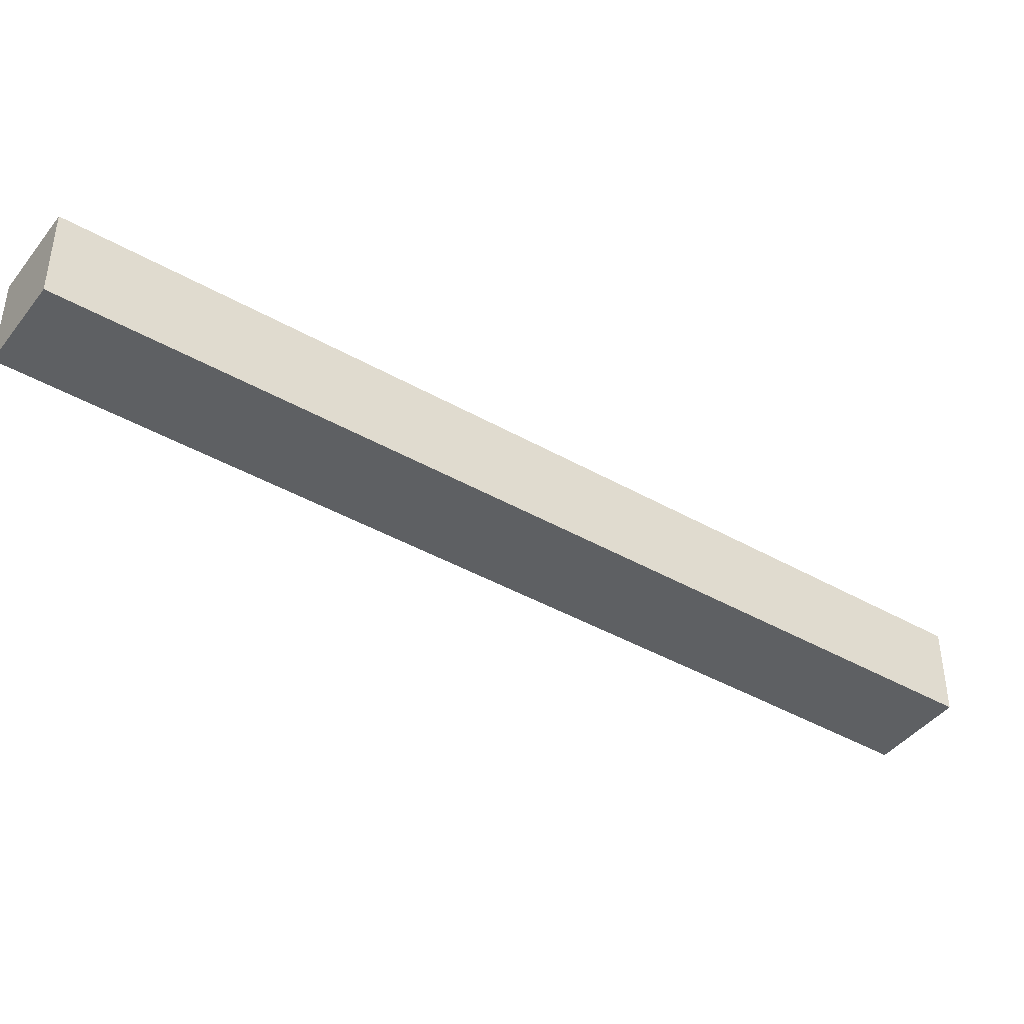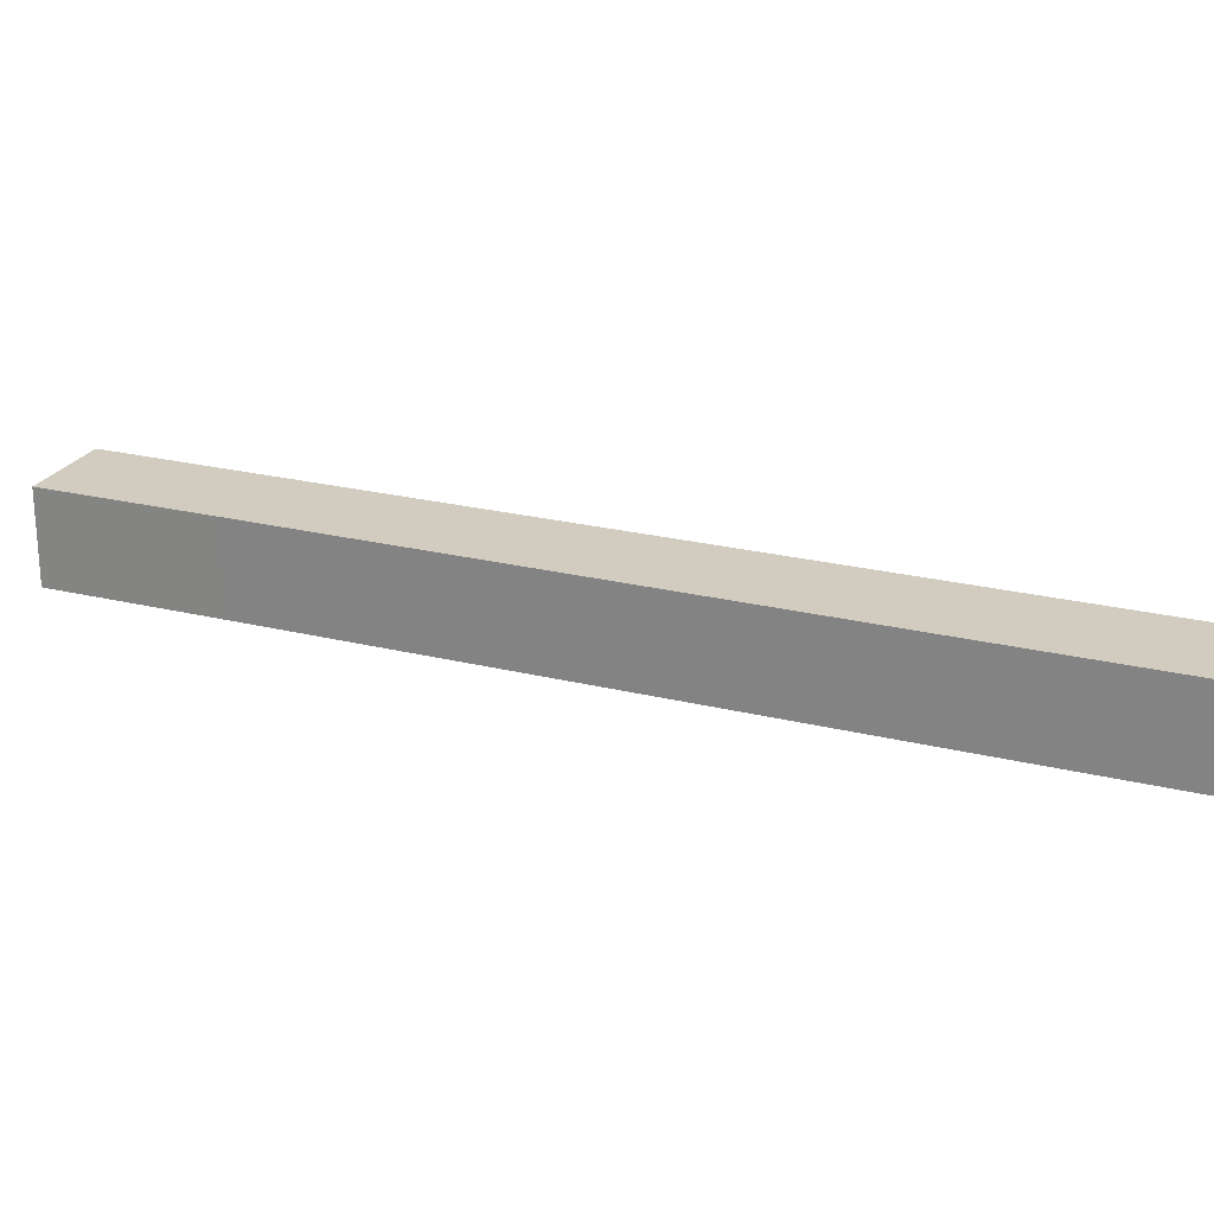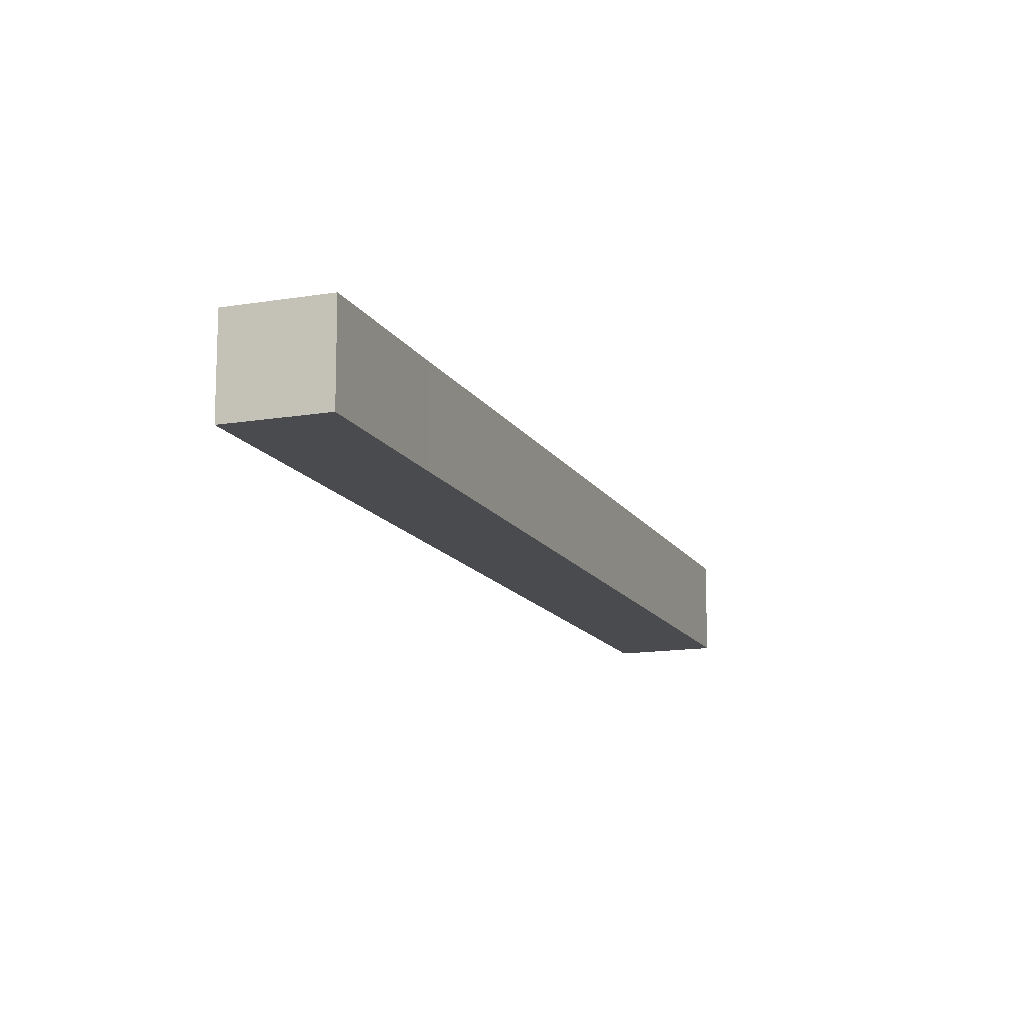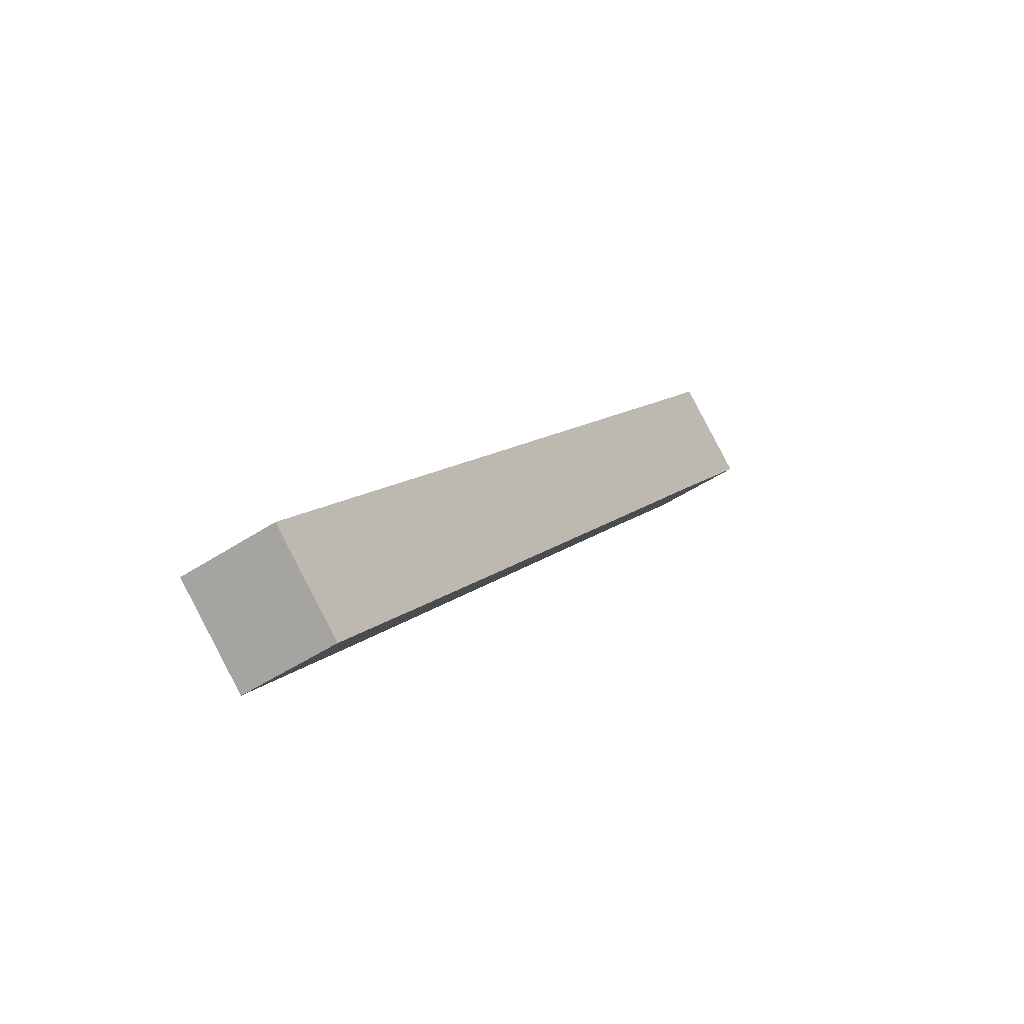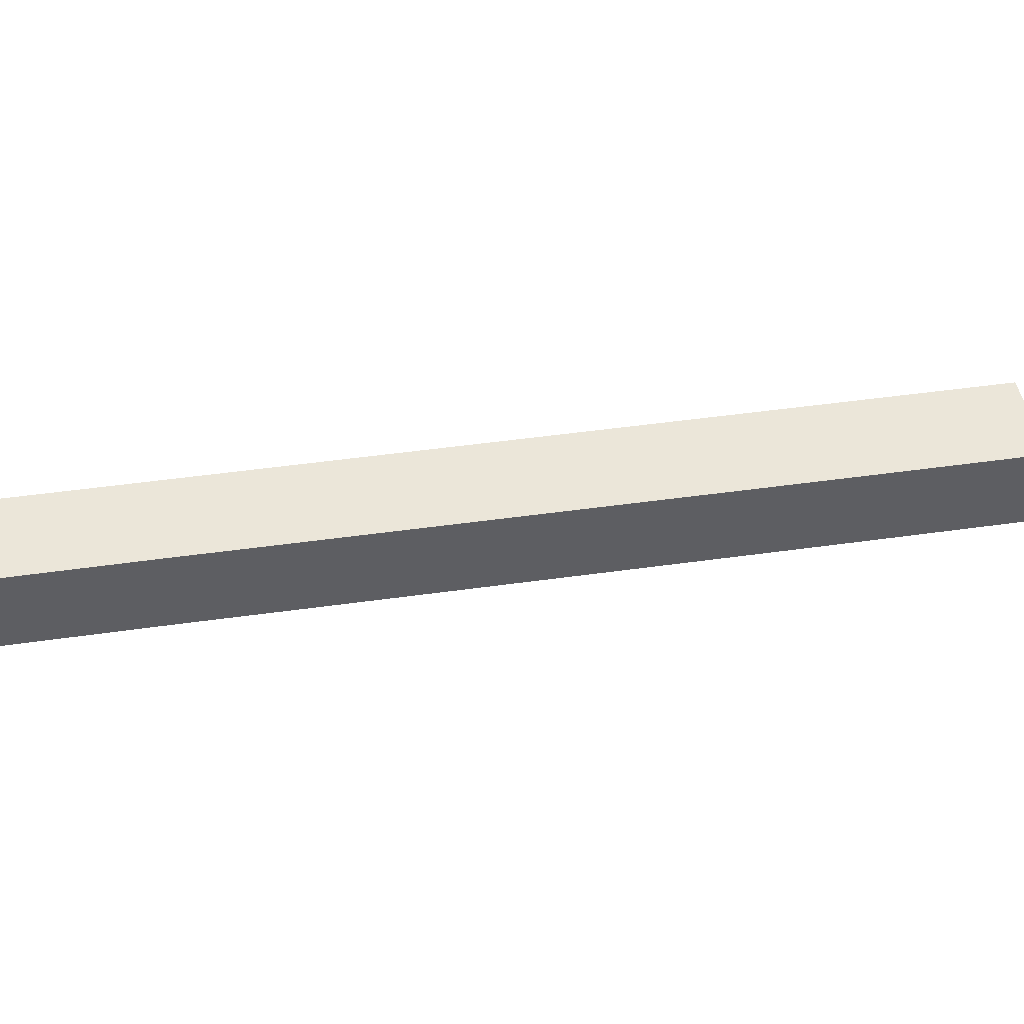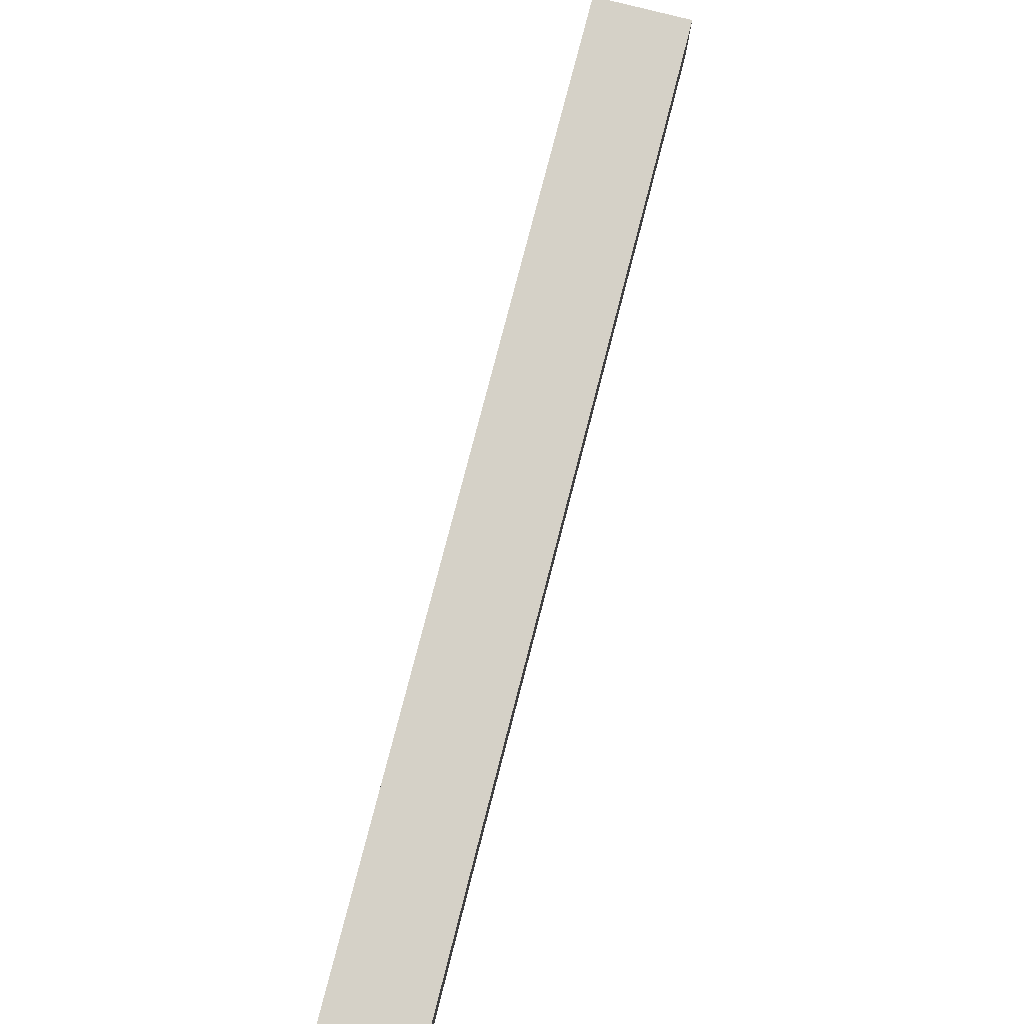
<metadata>
{"format":"obj","ext":"obj","renderer":"f3d","projection":"perspective","resolution":1024,"background":"white","views":[{"elev":-42.3,"azim":-85.8,"up":"+Y"},{"elev":23.8,"azim":151.0,"up":"+Y"},{"elev":-14.0,"azim":59.0,"up":"+Y"},{"elev":-48.5,"azim":-53.6,"up":"+Z"},{"elev":47.1,"azim":119.4,"up":"+Y"},{"elev":79.3,"azim":53.1,"up":"+Y"}]}
</metadata>
<code>
v  78.09 10.31 81.33
v  0 10.31 6.314e-16
v  69.98 10.31 87.81
v  78.61 10.31 80.92
v  66.03 10.31 65.23
v  59.38 10.31 56.86
v  27.83 10.31 17.19
v  21.28 10.31 8.964
v  8.753 10.31 -6.724
v  8.599 10.31 -6.917
v  78.61 -4.955e-15 80.92
v  66.03 -3.994e-15 65.23
v  59.38 -3.482e-15 56.86
v  27.83 -1.053e-15 17.19
v  21.28 -5.489e-16 8.964
v  8.753 4.117e-16 -6.724
v  8.599 4.235e-16 -6.917
v  0 0 0
v  69.98 -5.377e-15 87.81
v  78.09 -4.98e-15 81.33
g defaultobject
f 1 2 3
f 2 1 4
f 2 4 5
f 2 5 6
f 2 6 7
f 2 7 8
f 2 8 9
f 2 9 10
f 11 5 4
f 5 11 12
f 5 12 6
f 6 12 13
f 6 13 7
f 7 13 14
f 7 14 8
f 8 14 15
f 8 15 9
f 9 15 16
f 9 16 10
f 10 16 17
f 17 2 10
f 2 17 18
f 18 3 2
f 3 18 19
f 1 11 4
f 11 1 3
f 11 3 20
f 20 3 19
f 16 18 17
f 18 16 15
f 18 15 19
f 19 15 14
f 19 14 13
f 19 13 12
f 19 12 11
f 19 11 20

</code>
